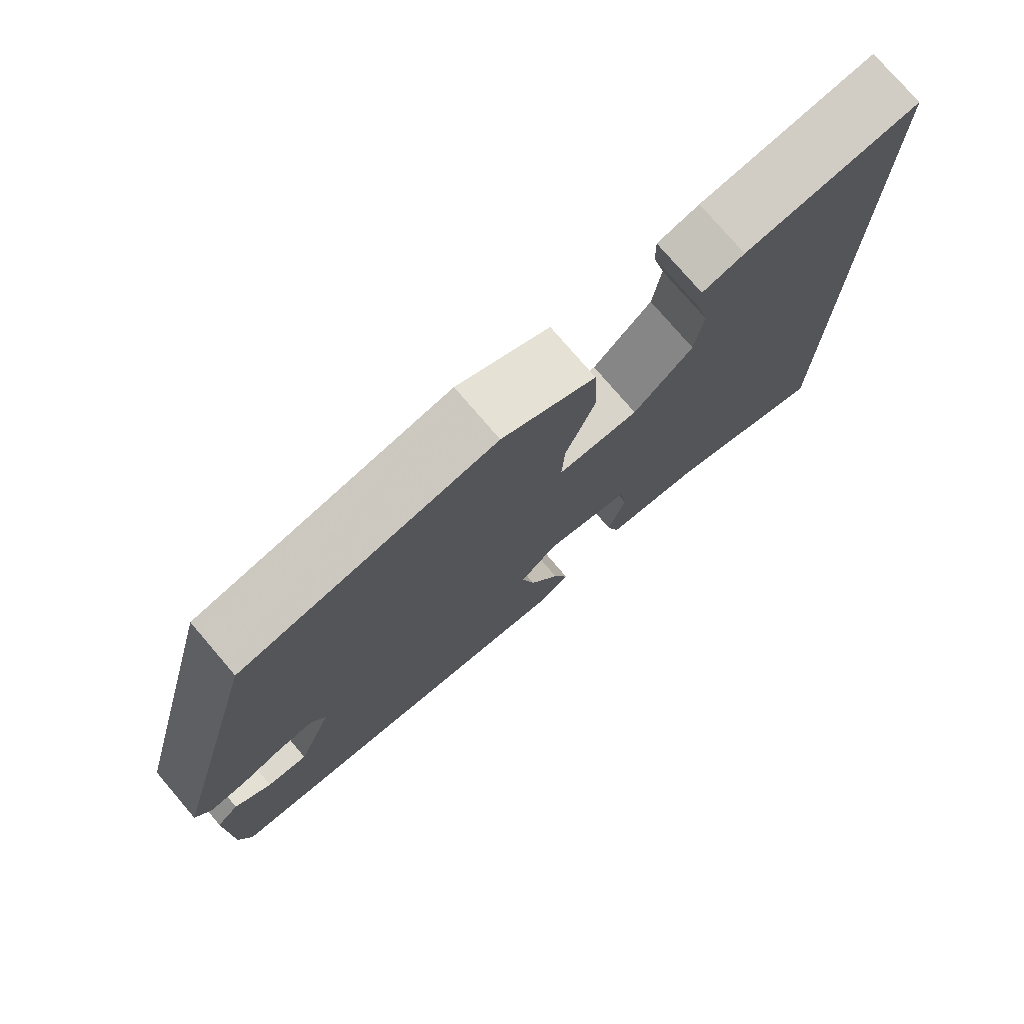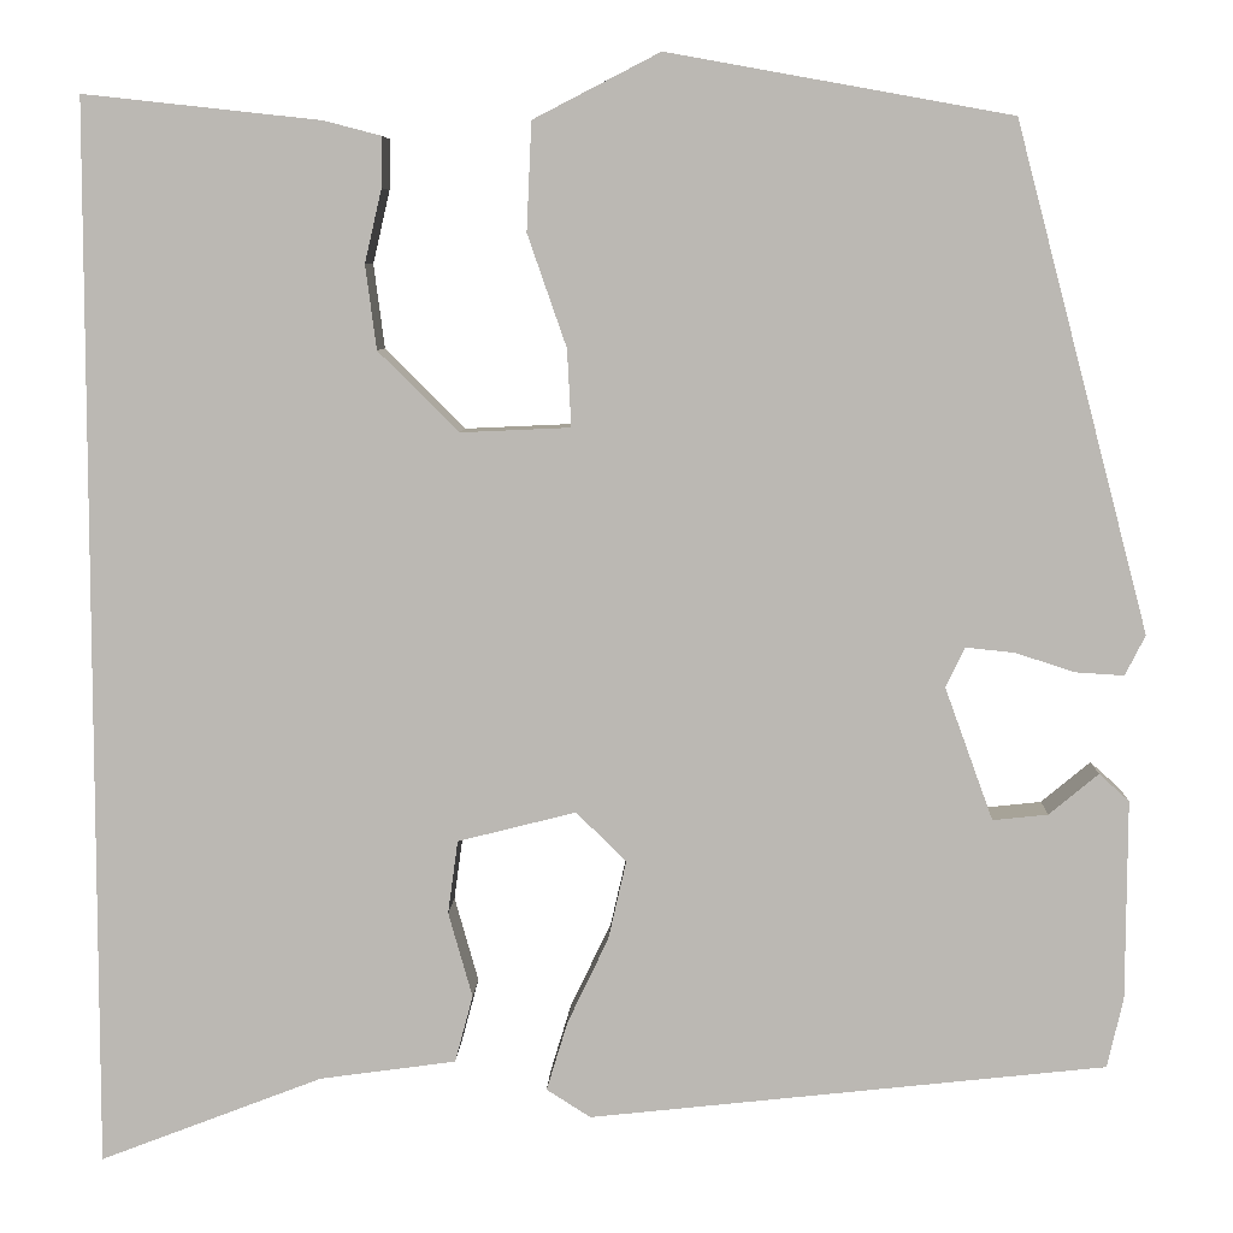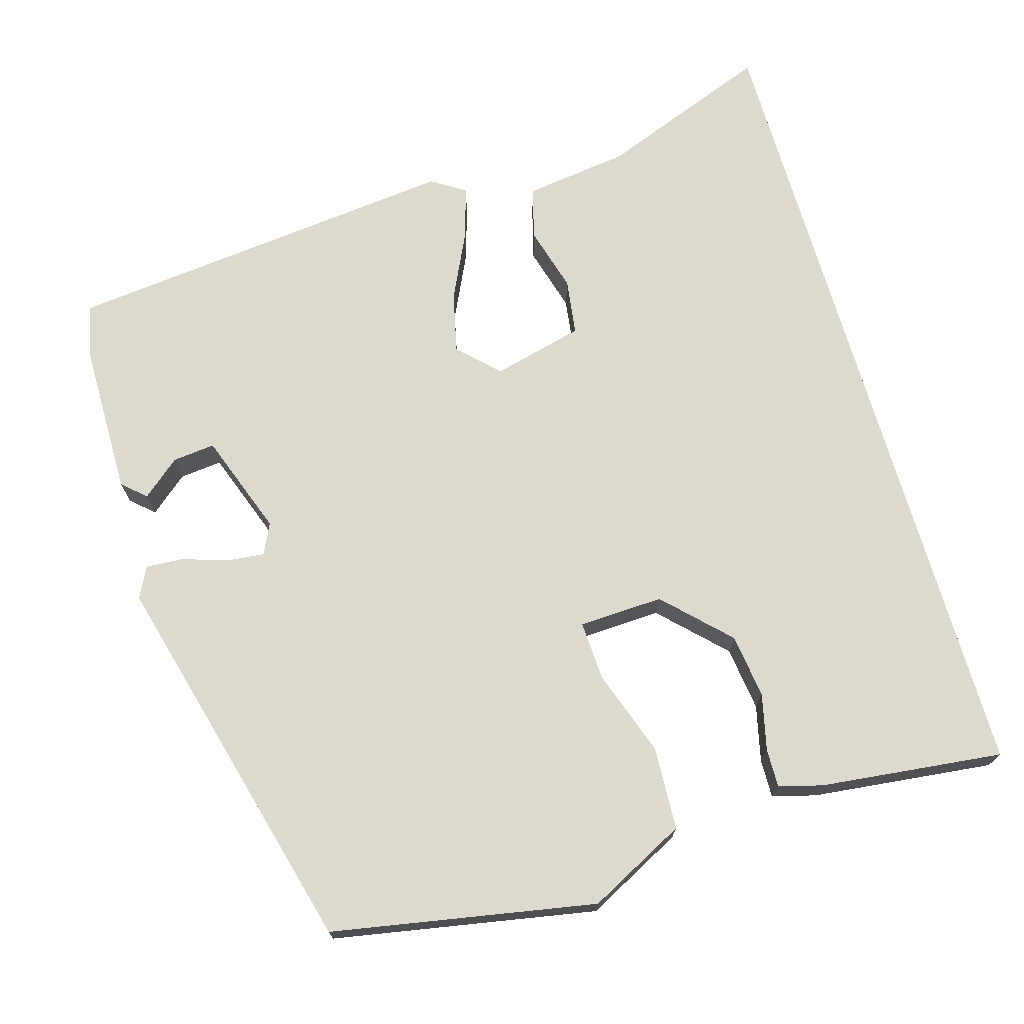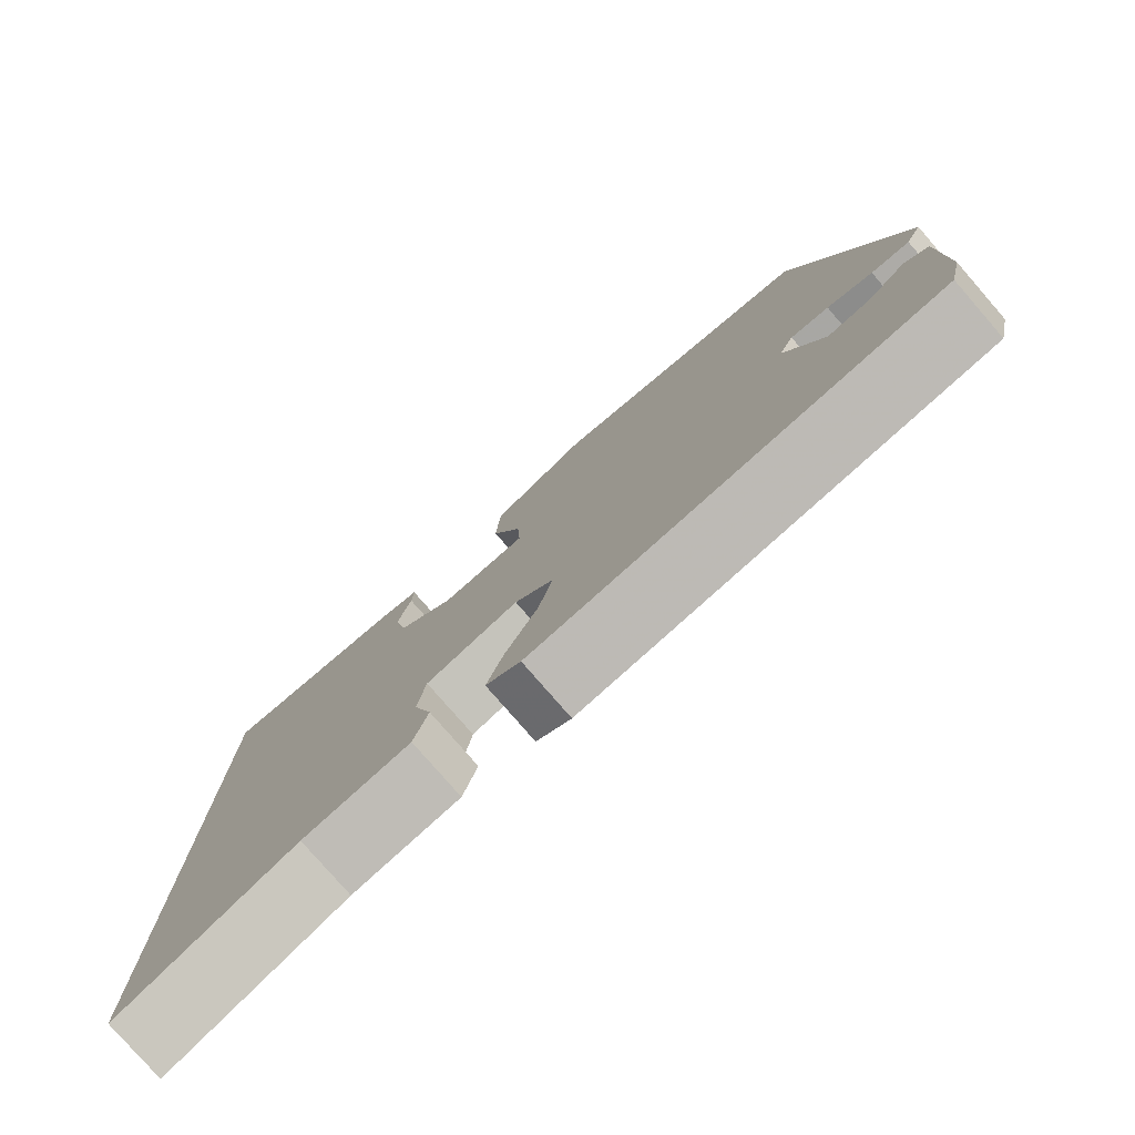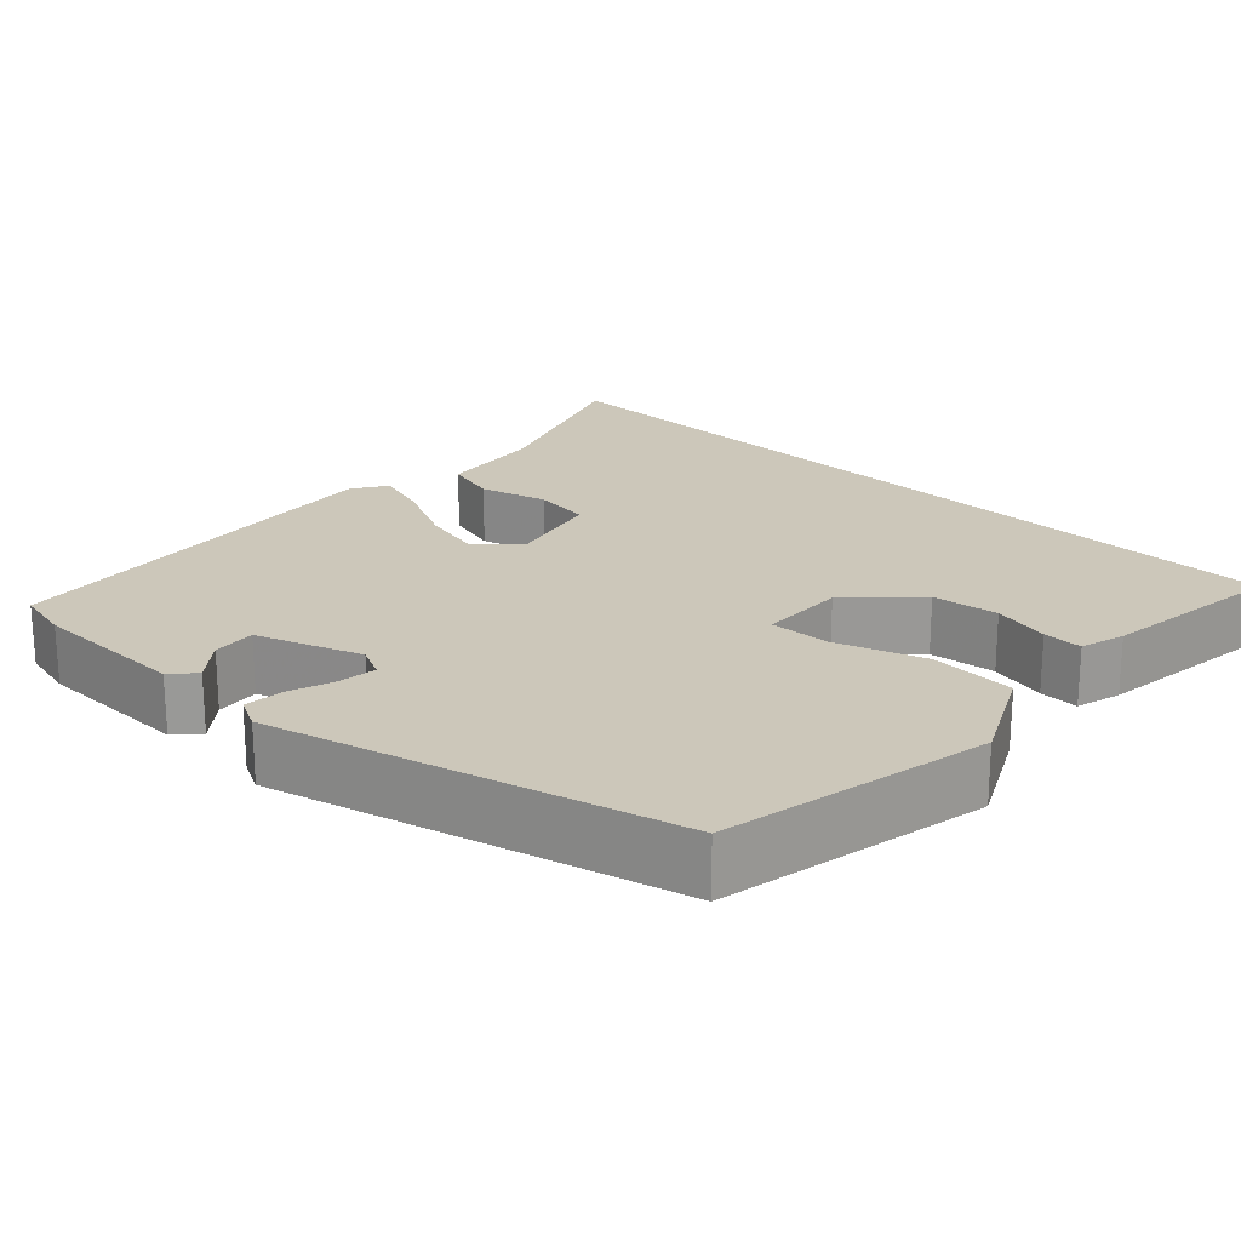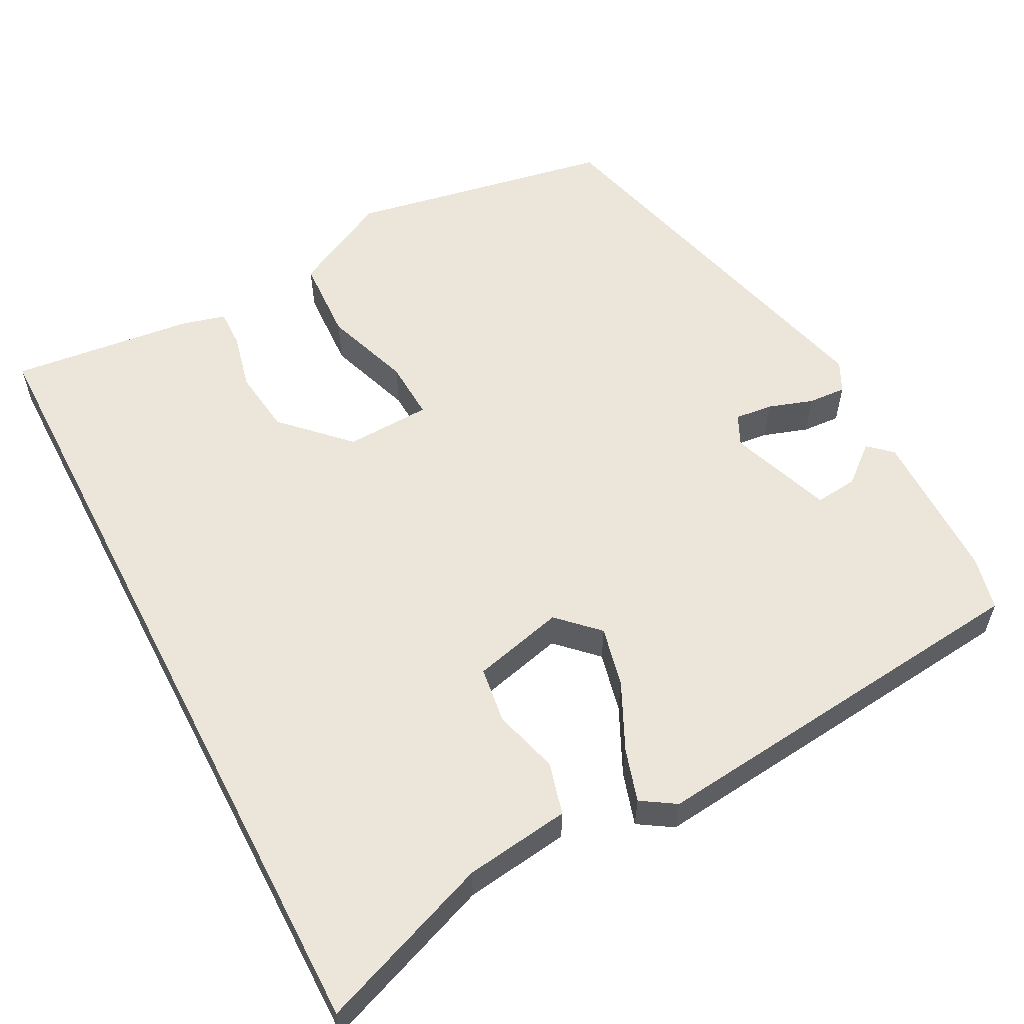
<metadata>
{"format":"obj","ext":"obj","renderer":"f3d","projection":"perspective","resolution":1024,"background":"white","views":[{"elev":76.9,"azim":-40.6,"up":"+Z"},{"elev":6.8,"azim":-177.9,"up":"+Z"},{"elev":71.7,"azim":-16.2,"up":"+Y"},{"elev":-79.2,"azim":-139.0,"up":"+Z"},{"elev":21.5,"azim":-46.0,"up":"+Y"},{"elev":57.1,"azim":152.6,"up":"+Y"}]}
</metadata>
<code>
v 0.5 0.07 -0.578
v 0.277 0.07 -0.492
v 0.141 0.07 -0.473
v 0.123 0.07 -0.406
v 0.147 0.07 -0.321
v 0.137 0.07 -0.248
v 0.019 0.07 -0.218
v -0.031 0.07 -0.267
v -0.013 0.07 -0.346
v 0.028 0.07 -0.432
v 0.049 0.07 -0.501
v 0.005 0.07 -0.529
v -0.51 0.07 -0.472
v -0.526 0.07 -0.402
v -0.527 0.07 -0.203
v -0.497 0.07 -0.176
v -0.448 0.07 -0.217
v -0.393 0.07 -0.223
v -0.345 0.07 -0.091
v -0.364 0.07 -0.051
v -0.413 0.07 -0.056
v -0.471 0.07 -0.075
v -0.52 0.07 -0.078
v -0.54 0.07 -0.038
v -0.407 0.07 0.464
v -0.065 0.07 0.526
v 0.061 0.07 0.461
v 0.066 0.07 0.353
v 0.027 0.07 0.241
v 0.023 0.07 0.164
v 0.133 0.07 0.159
v 0.213 0.07 0.239
v 0.224 0.07 0.323
v 0.207 0.07 0.396
v 0.206 0.07 0.446
v 0.263 0.07 0.461
v 0.5 0.07 0.487
v 0.5 0 -0.578
v 0.277 0 -0.492
v 0.141 0 -0.473
v 0.123 0 -0.406
v 0.147 0 -0.321
v 0.137 0 -0.248
v 0.019 0 -0.218
v -0.031 0 -0.267
v -0.013 0 -0.346
v 0.028 0 -0.432
v 0.049 0 -0.501
v 0.005 0 -0.529
v -0.51 0 -0.472
v -0.526 0 -0.402
v -0.527 0 -0.203
v -0.497 0 -0.176
v -0.448 0 -0.217
v -0.393 0 -0.223
v -0.345 0 -0.091
v -0.364 0 -0.051
v -0.413 0 -0.056
v -0.471 0 -0.075
v -0.52 0 -0.078
v -0.54 0 -0.038
v -0.407 0 0.464
v -0.065 0 0.526
v 0.061 0 0.461
v 0.066 0 0.353
v 0.027 0 0.241
v 0.023 0 0.164
v 0.133 0 0.159
v 0.213 0 0.239
v 0.224 0 0.323
v 0.207 0 0.396
v 0.206 0 0.446
v 0.263 0 0.461
v 0.5 0 0.487
f 36 37 1
f 35 36 1
f 34 35 1
f 33 34 1
f 32 33 1 2
f 31 32 2
f 30 31 2
f 27 28 29
f 26 27 29
f 25 26 29
f 24 25 29
f 23 24 29
f 22 23 29
f 21 22 29
f 20 21 29 30
f 19 20 30
f 18 19 30
f 15 16 17
f 14 15 17
f 13 14 17
f 13 17 18
f 12 13 18
f 11 12 18
f 10 11 18
f 9 10 18
f 8 9 18
f 7 8 18 30
f 2 3 4 5
f 2 5 6
f 30 2 6
f 6 7 30
f 38 74 73
f 38 73 72
f 38 72 71
f 38 71 70
f 39 38 70 69
f 39 69 68
f 39 68 67
f 66 65 64
f 66 64 63
f 66 63 62
f 66 62 61
f 66 61 60
f 66 60 59
f 66 59 58
f 67 66 58 57
f 67 57 56
f 67 56 55
f 54 53 52
f 54 52 51
f 54 51 50
f 55 54 50
f 55 50 49
f 55 49 48
f 55 48 47
f 55 47 46
f 55 46 45
f 67 55 45 44
f 42 41 40 39
f 43 42 39
f 43 39 67
f 67 44 43
f 1 38 39 2
f 2 39 40 3
f 3 40 41 4
f 4 41 42 5
f 5 42 43 6
f 6 43 44 7
f 7 44 45 8
f 8 45 46 9
f 9 46 47 10
f 10 47 48 11
f 11 48 49 12
f 12 49 50 13
f 13 50 51 14
f 14 51 52 15
f 15 52 53 16
f 16 53 54 17
f 17 54 55 18
f 18 55 56 19
f 19 56 57 20
f 20 57 58 21
f 21 58 59 22
f 22 59 60 23
f 23 60 61 24
f 24 61 62 25
f 25 62 63 26
f 26 63 64 27
f 27 64 65 28
f 28 65 66 29
f 29 66 67 30
f 30 67 68 31
f 31 68 69 32
f 32 69 70 33
f 33 70 71 34
f 34 71 72 35
f 35 72 73 36
f 36 73 74 37
f 37 74 38 1

</code>
